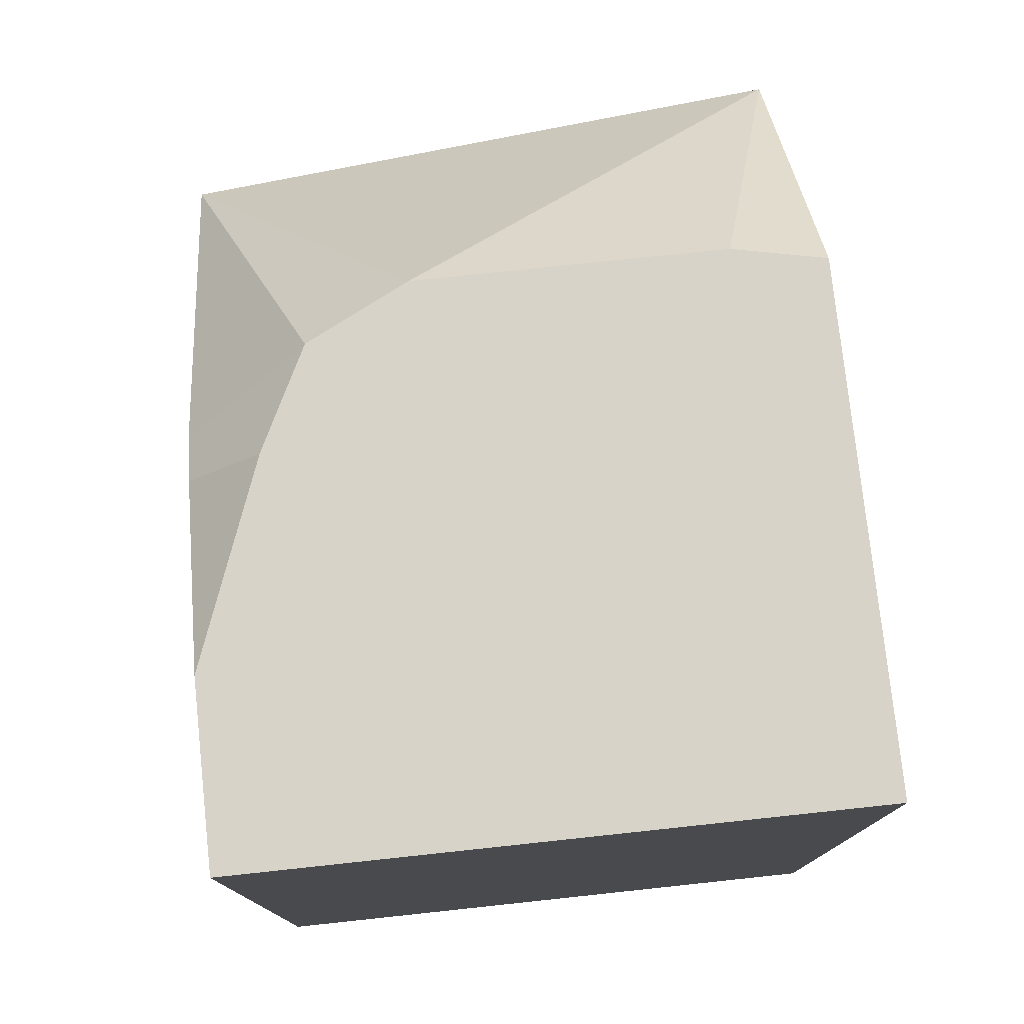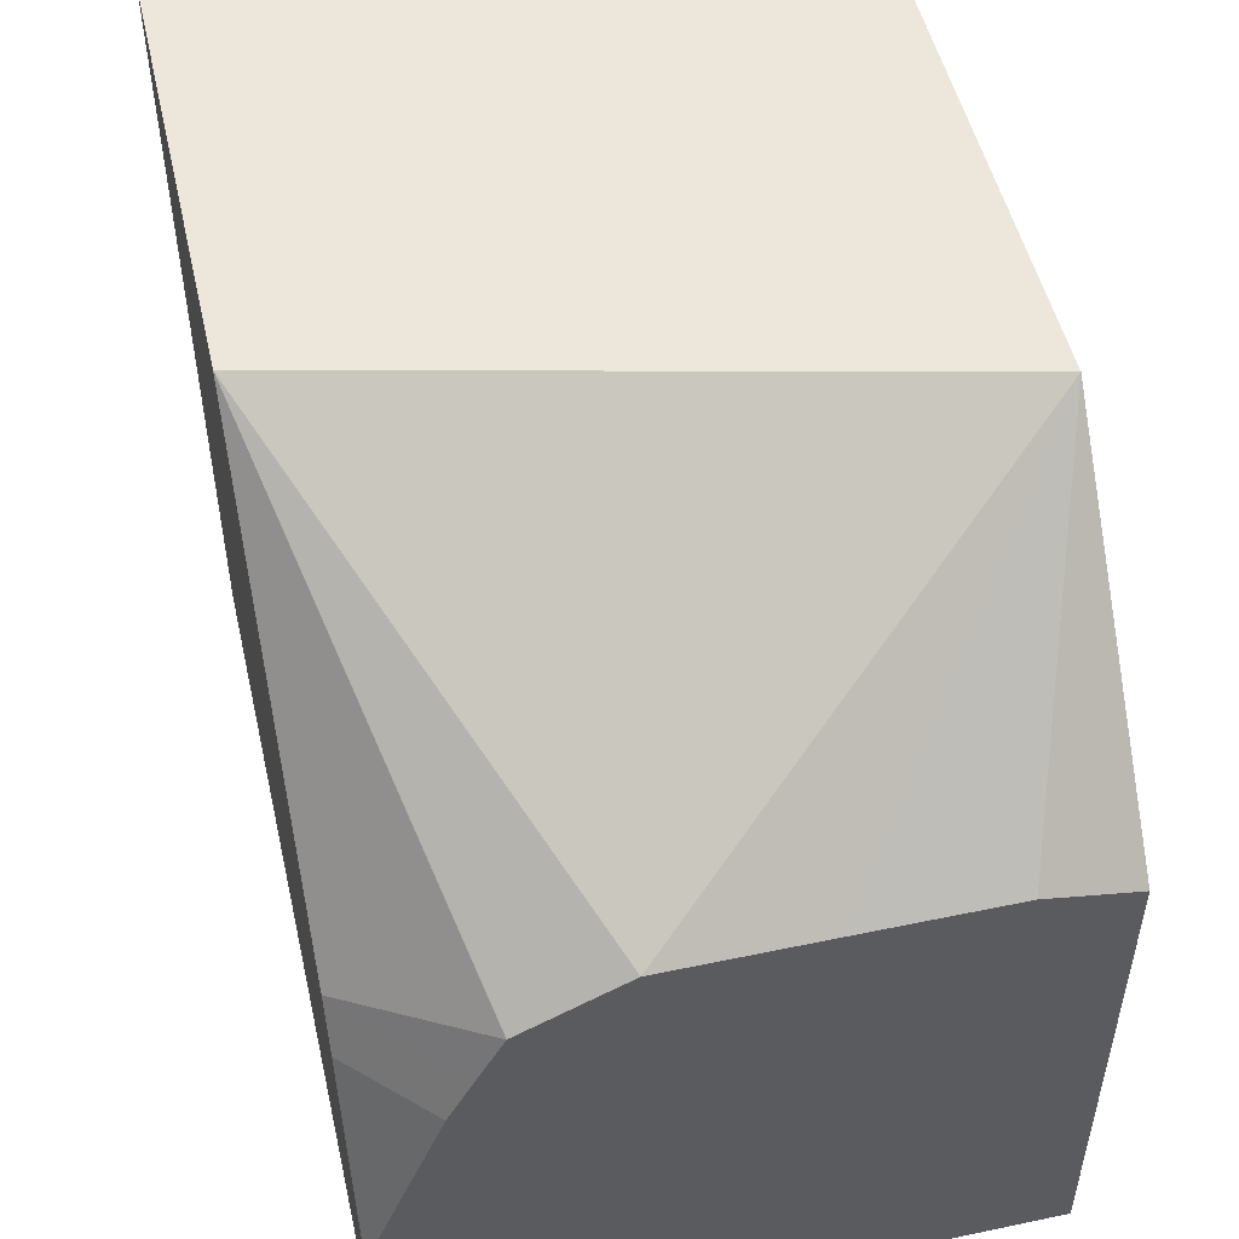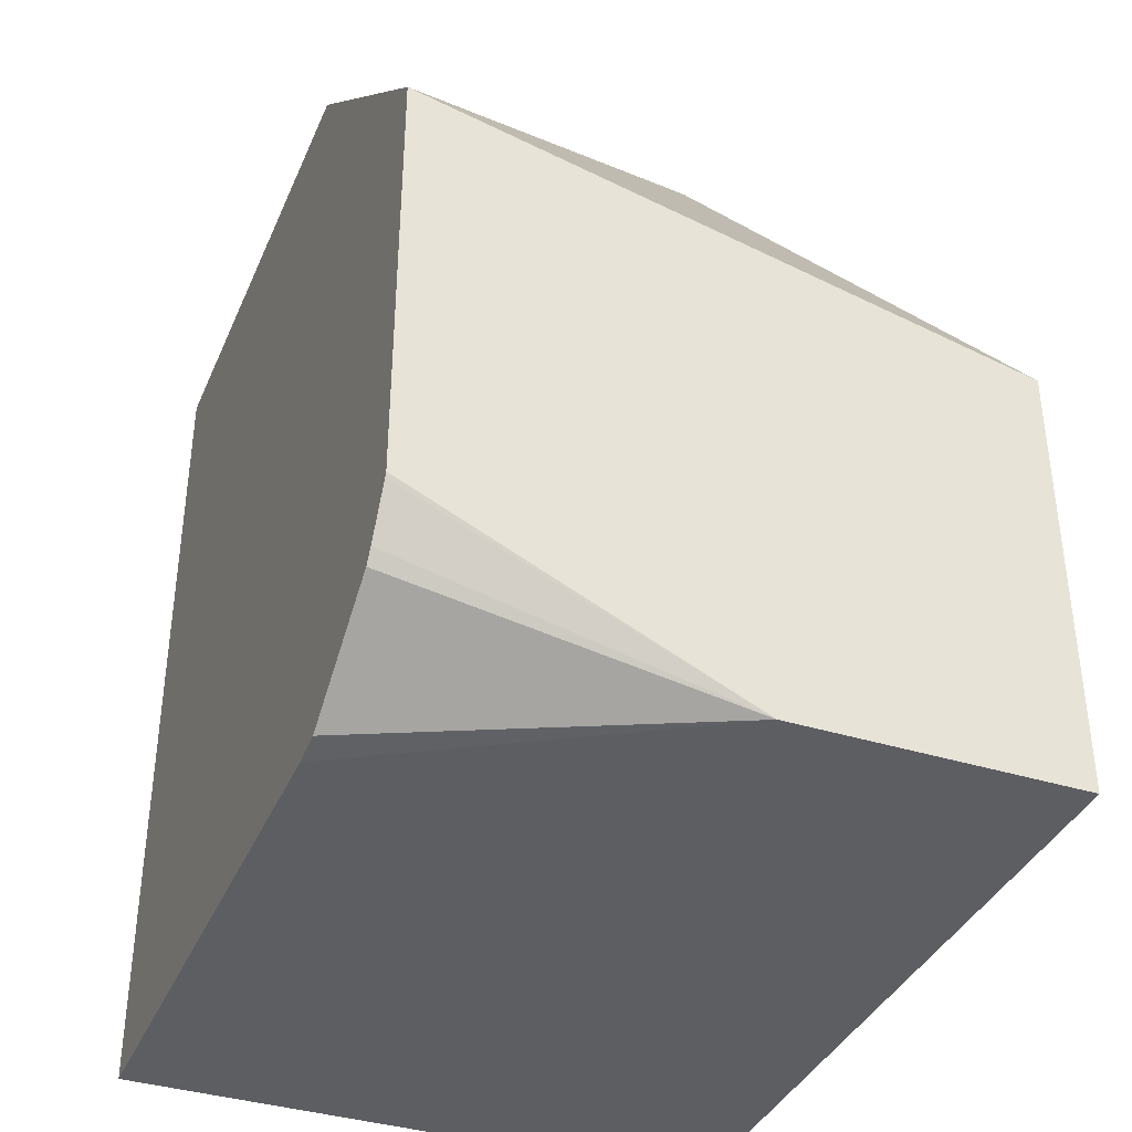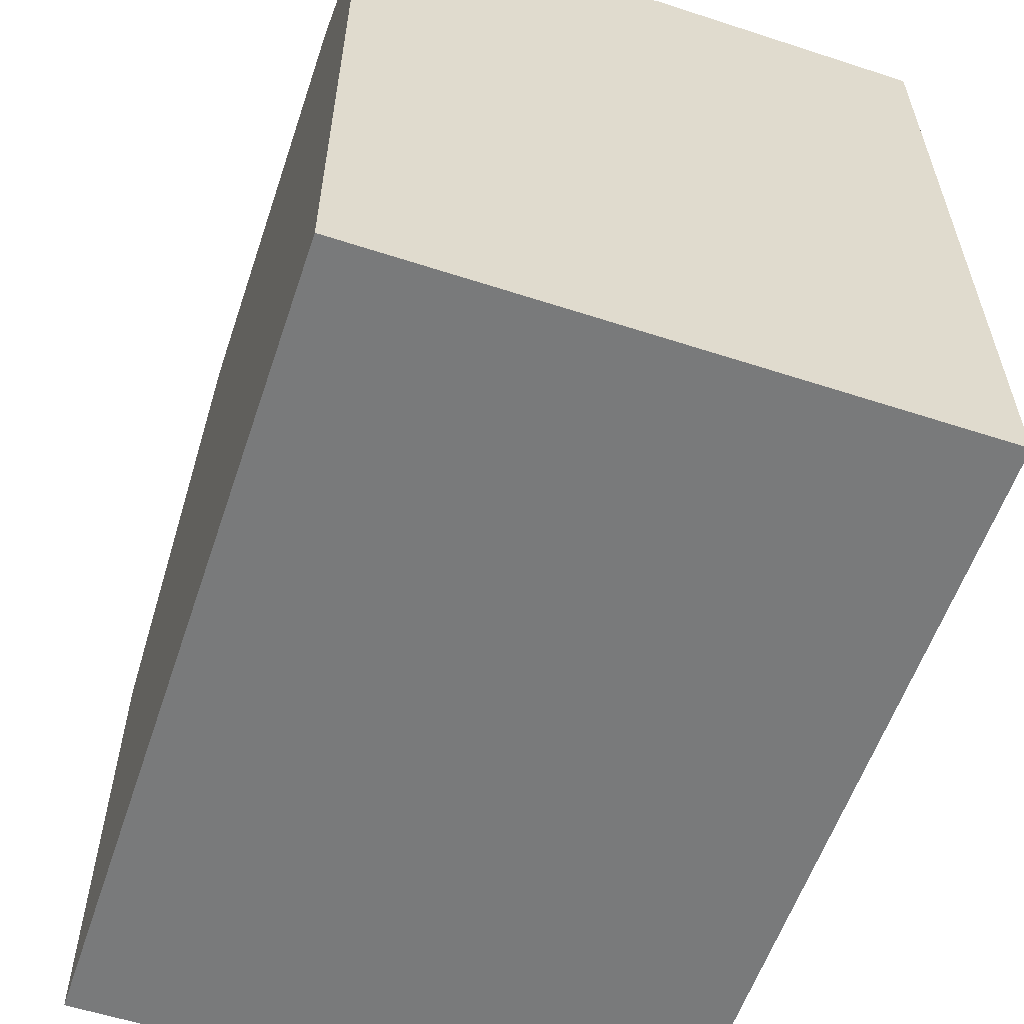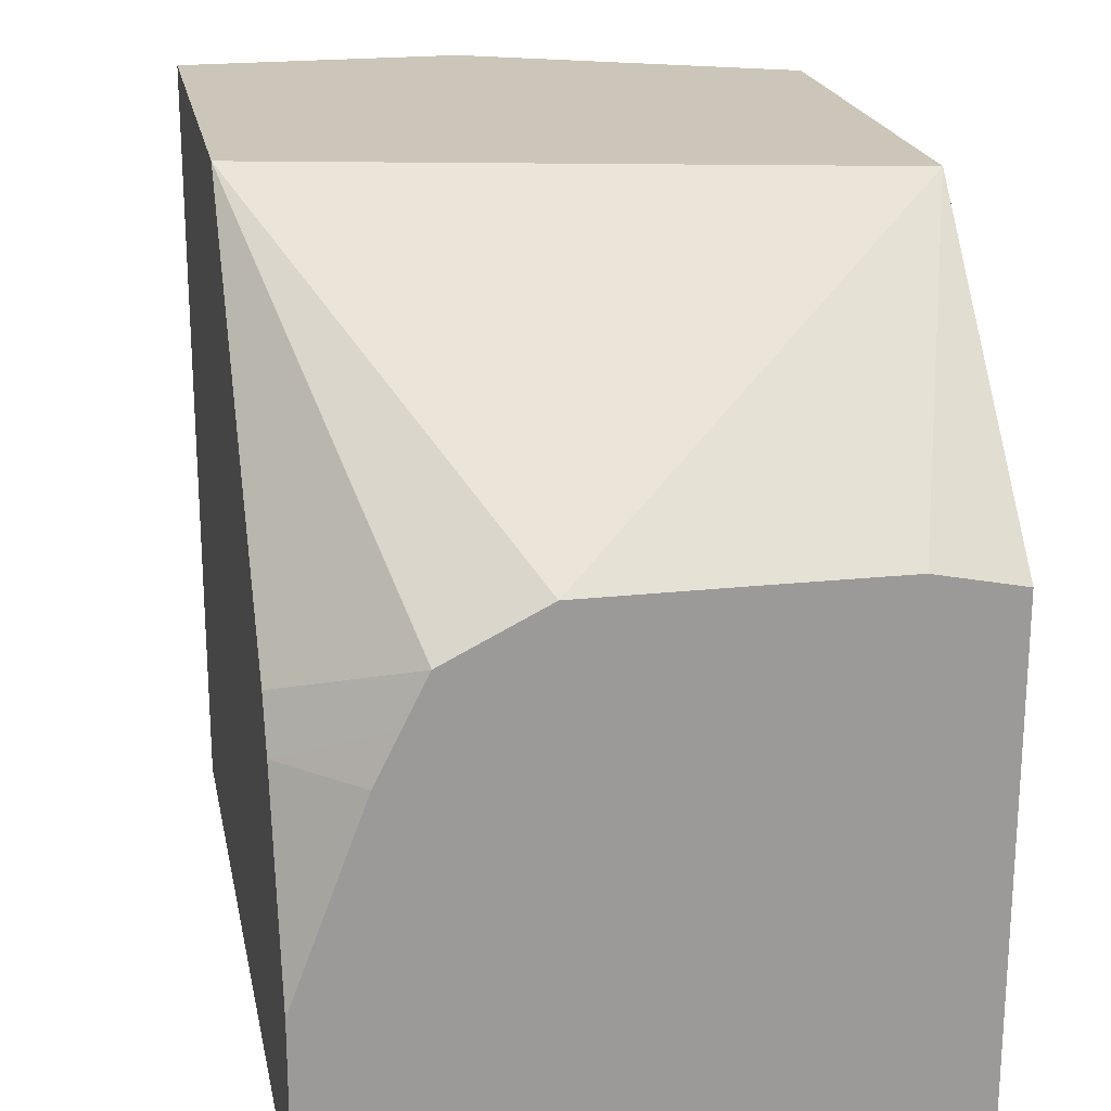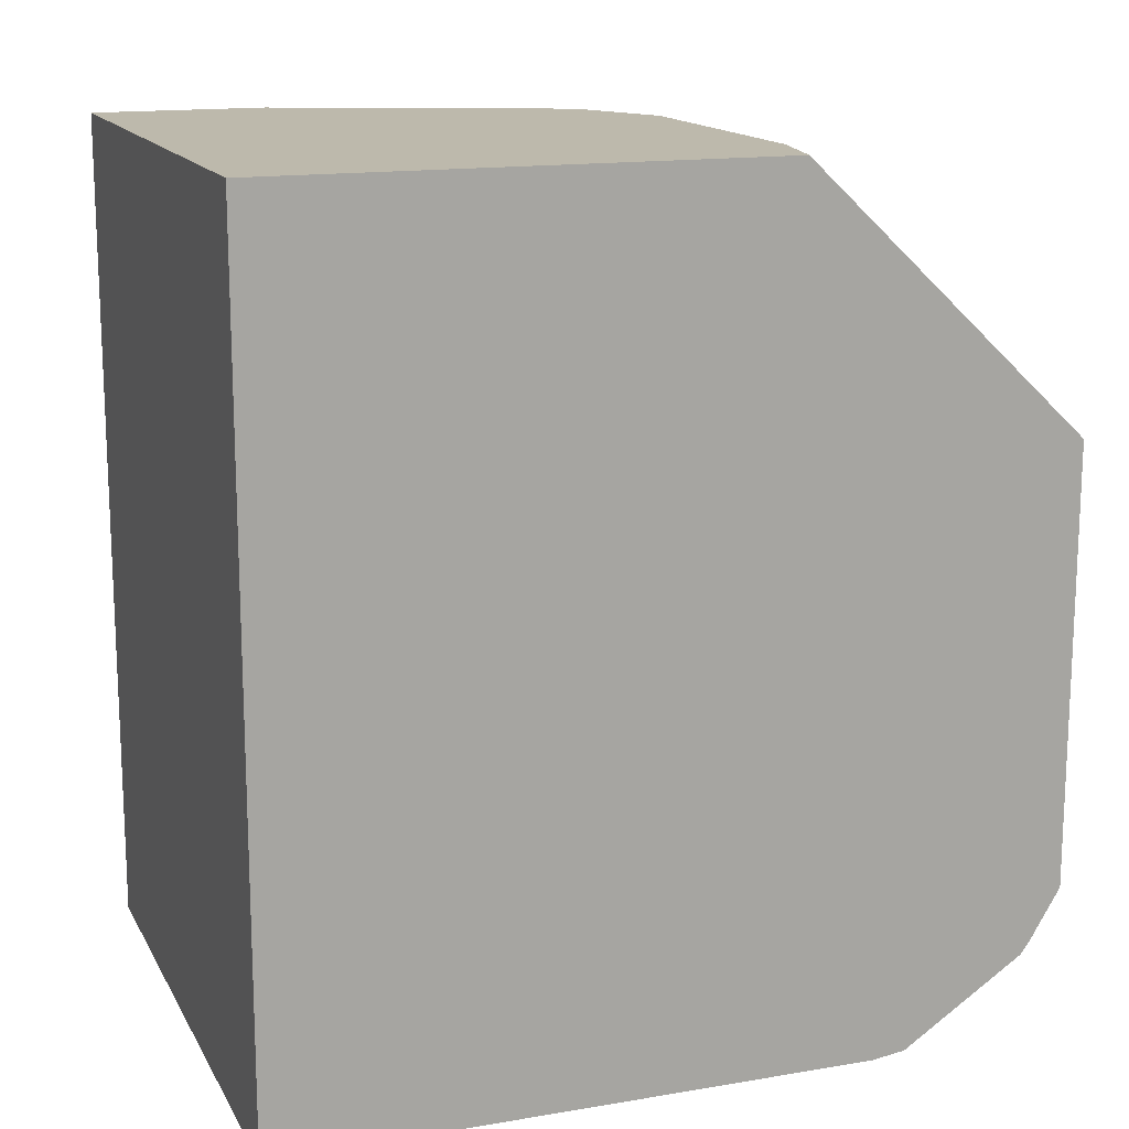
<metadata>
{"format":"obj","ext":"obj","renderer":"f3d","projection":"perspective","resolution":1024,"background":"white","views":[{"elev":77.1,"azim":-6.1,"up":"+Z"},{"elev":51.1,"azim":-12.9,"up":"+Y"},{"elev":-37.7,"azim":158.3,"up":"+Z"},{"elev":-58.0,"azim":161.4,"up":"+Y"},{"elev":21.0,"azim":-11.2,"up":"+Y"},{"elev":15.0,"azim":70.1,"up":"+Z"}]}
</metadata>
<code>
v -0.05821 -0.008691 0.04723
v 0.02194 -0.01846 0.0682
v 0.02194 -0.04837 0.04837
v 0.02194 -0.05647 0.04723
v -0.129 -0.008691 0.04723
v 0.02194 -0.008691 0.0841
v 0.02194 -0.009223 0.08301
v 0.02194 -0.01612 0.07146
v 0.02194 -0.2029 0.04723
v -0.129 -0.2029 0.04723
v -0.129 -0.008691 0.157
v 0.02194 -0.008691 0.192
v 0.02194 -0.2029 0.258
v -0.129 -0.2029 0.258
v -0.129 -0.09833 0.2337
v -0.09844 -0.08612 0.258
v -0.09829 -0.08603 0.258
v -0.08613 -0.07994 0.258
v -0.07377 -0.07378 0.258
v -0.0369 -0.07378 0.258
v -0.01849 -0.07382 0.258
v -0.0001174 -0.0739 0.258
v 0.02194 -0.0785 0.258
v -0.129 -0.1589 0.258
v -0.129 -0.1105 0.2398
v -0.1046 -0.09831 0.258
v -0.1107 -0.1104 0.258
f 13 23 22
f 12 22 23
f 12 21 22
f 12 20 21
f 11 19 12
f 11 18 19
f 11 17 18
f 13 22 21
f 12 19 20
f 13 21 20
f 13 24 14
f 13 19 18
f 13 18 17
f 13 17 16
f 13 16 26
f 13 26 27
f 13 27 24
f 15 25 26
f 15 26 16
f 24 27 25
f 25 27 26
f 11 15 16
f 13 20 19
f 9 14 10
f 11 16 17
f 5 15 11
f 9 13 14
f 1 2 3
f 1 3 4
f 1 9 10
f 1 10 5
f 1 5 11
f 1 11 12
f 1 12 6
f 1 6 7
f 1 7 8
f 1 8 2
f 1 4 9
f 2 7 6
f 2 8 7
f 5 24 25
f 5 25 15
f 5 10 14
f 2 4 3
f 5 14 24
f 2 13 9
f 2 23 13
f 2 12 23
f 2 6 12
f 2 9 4

</code>
